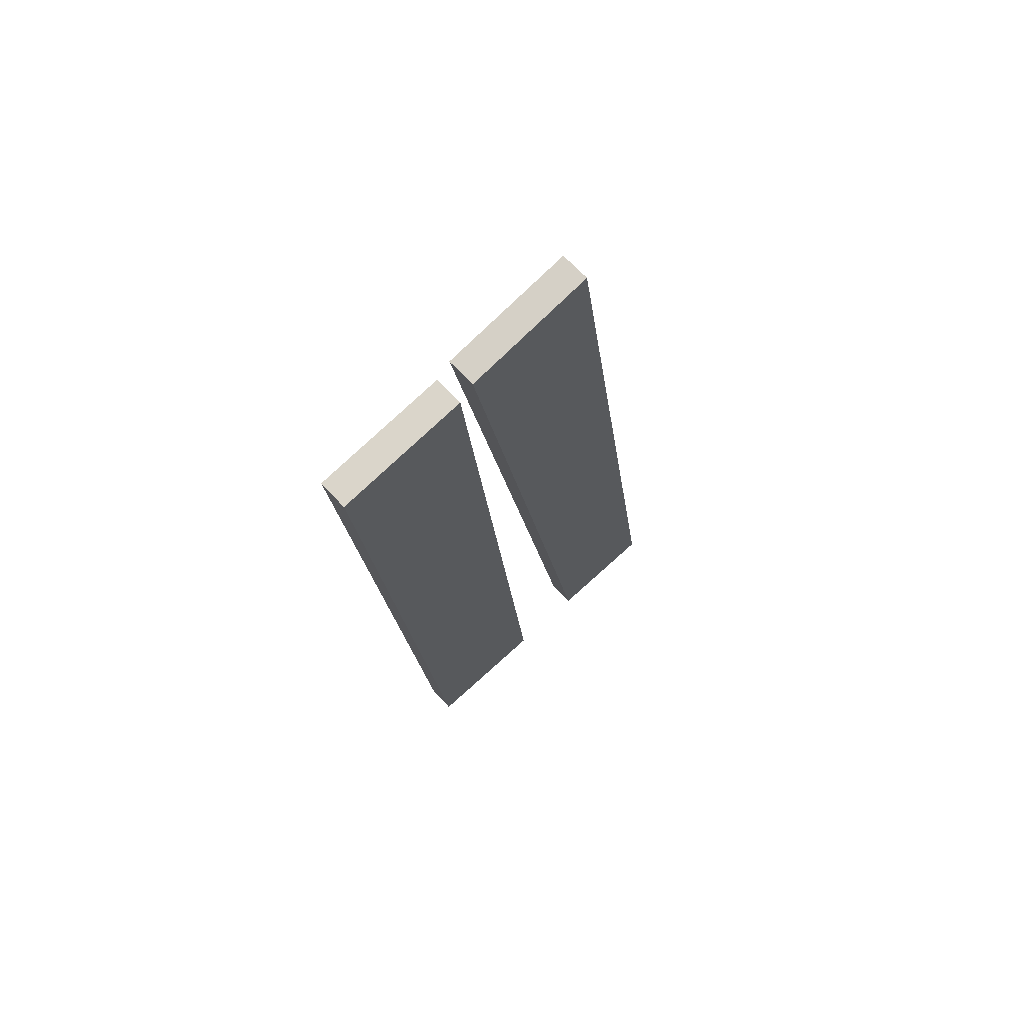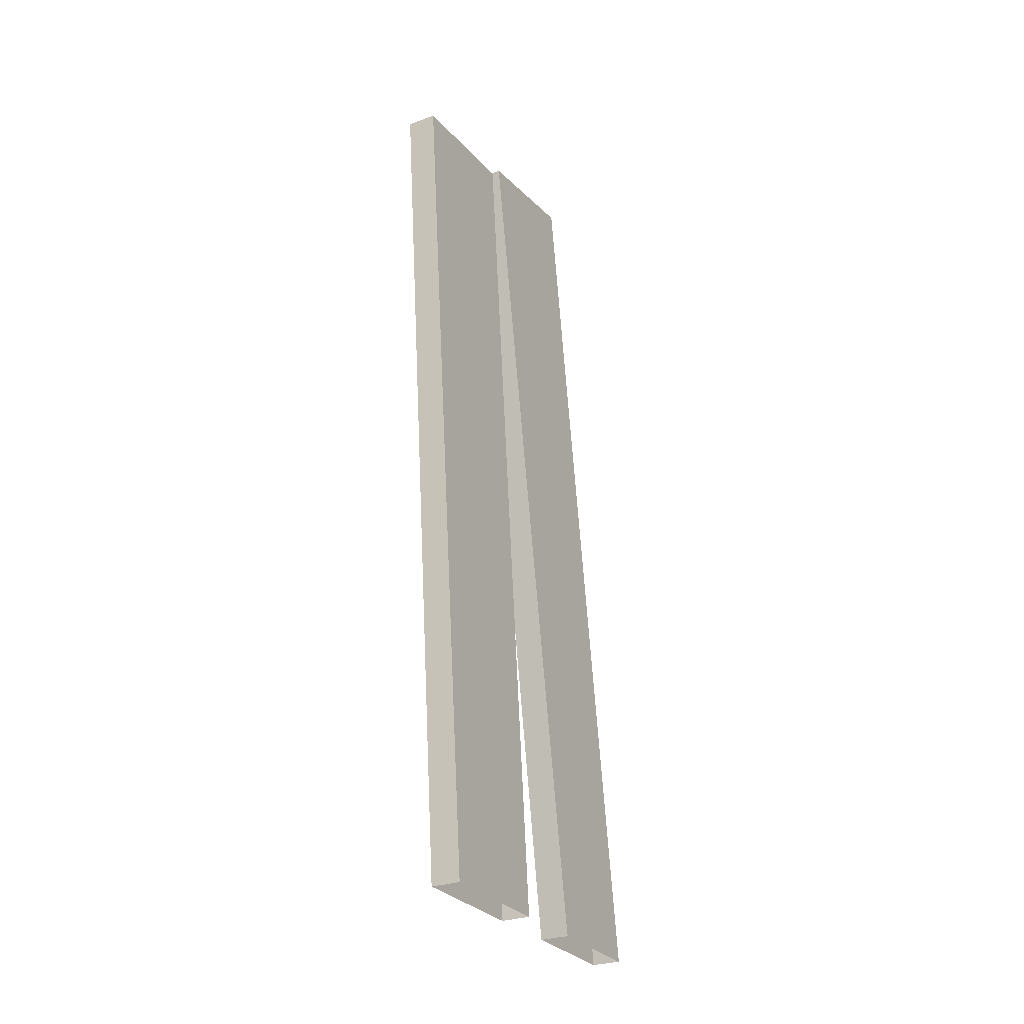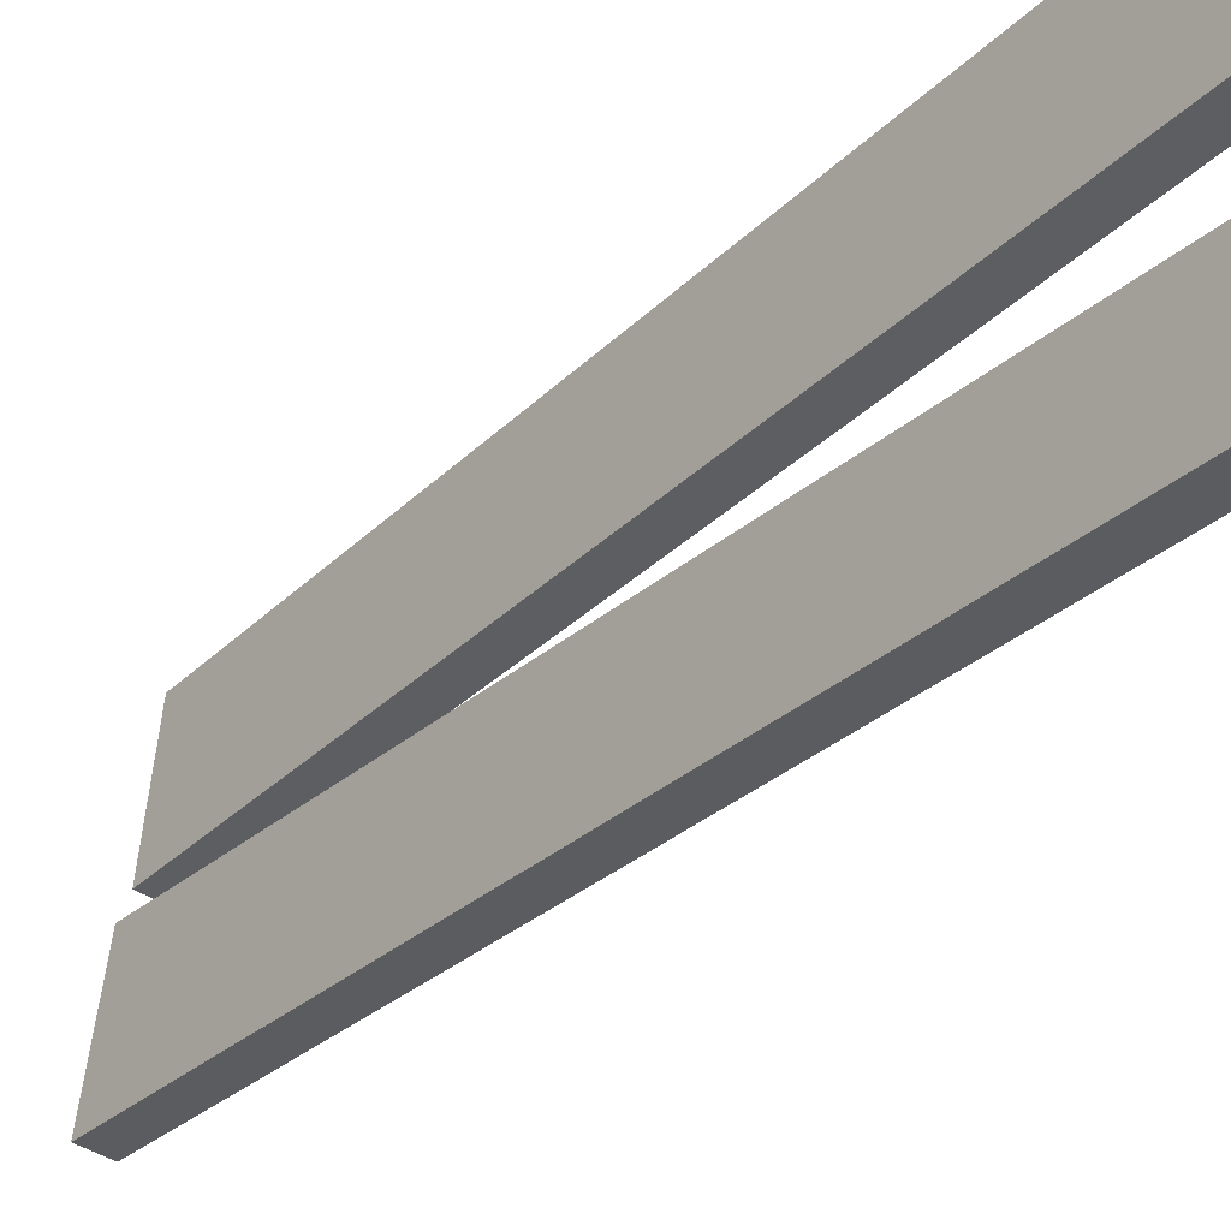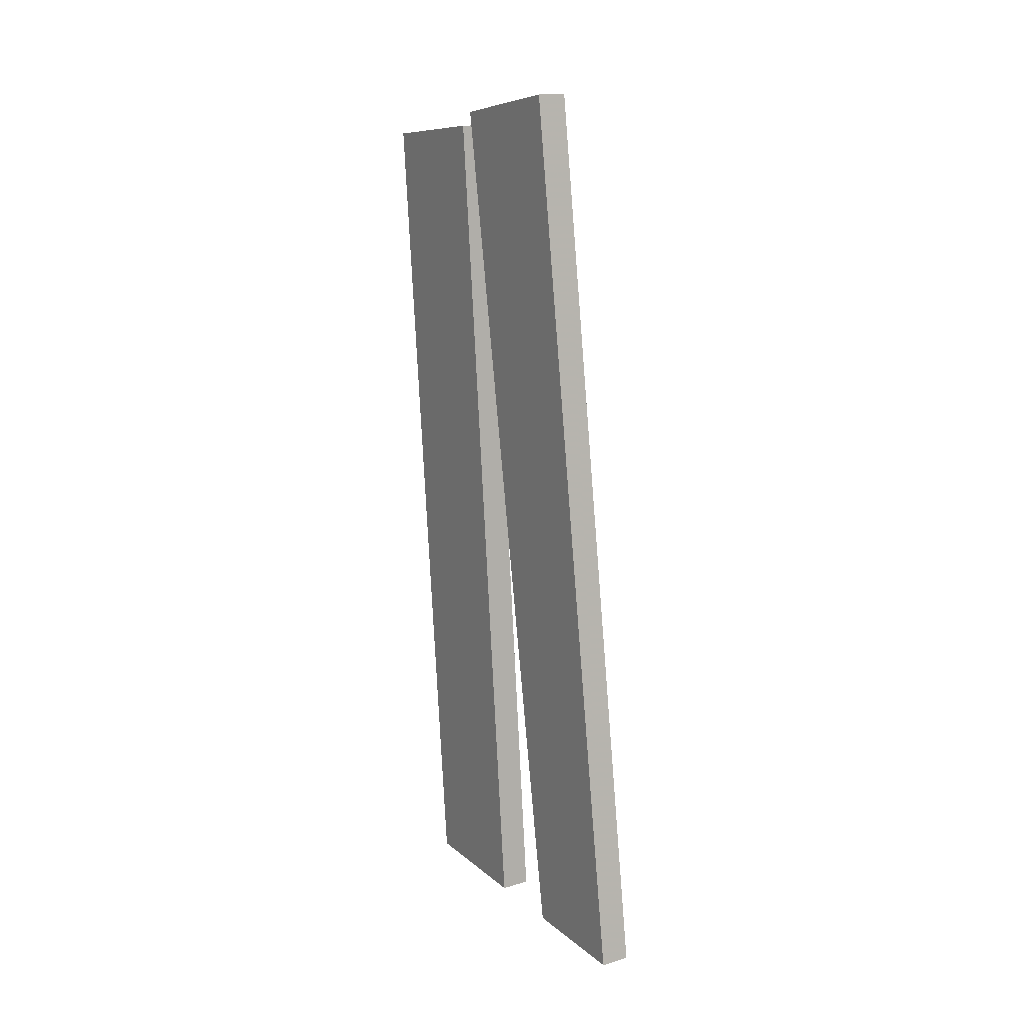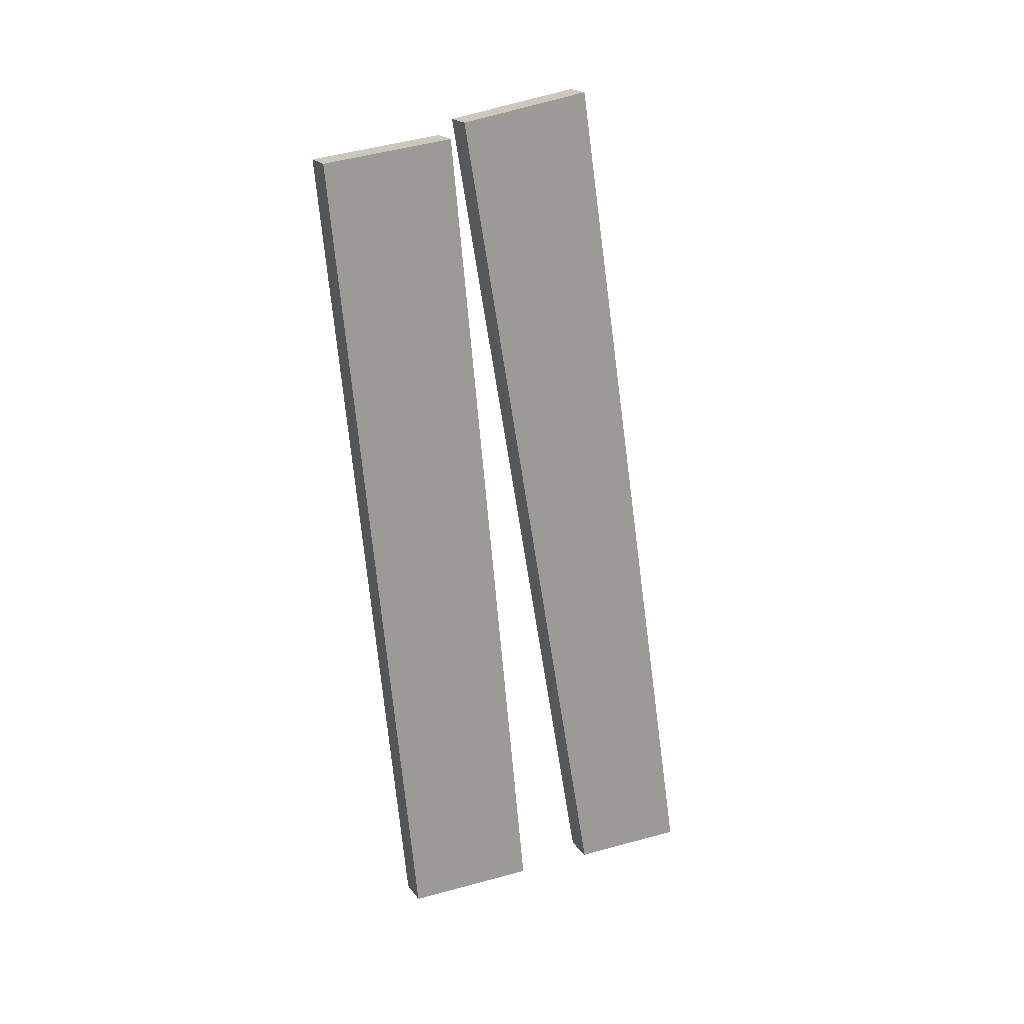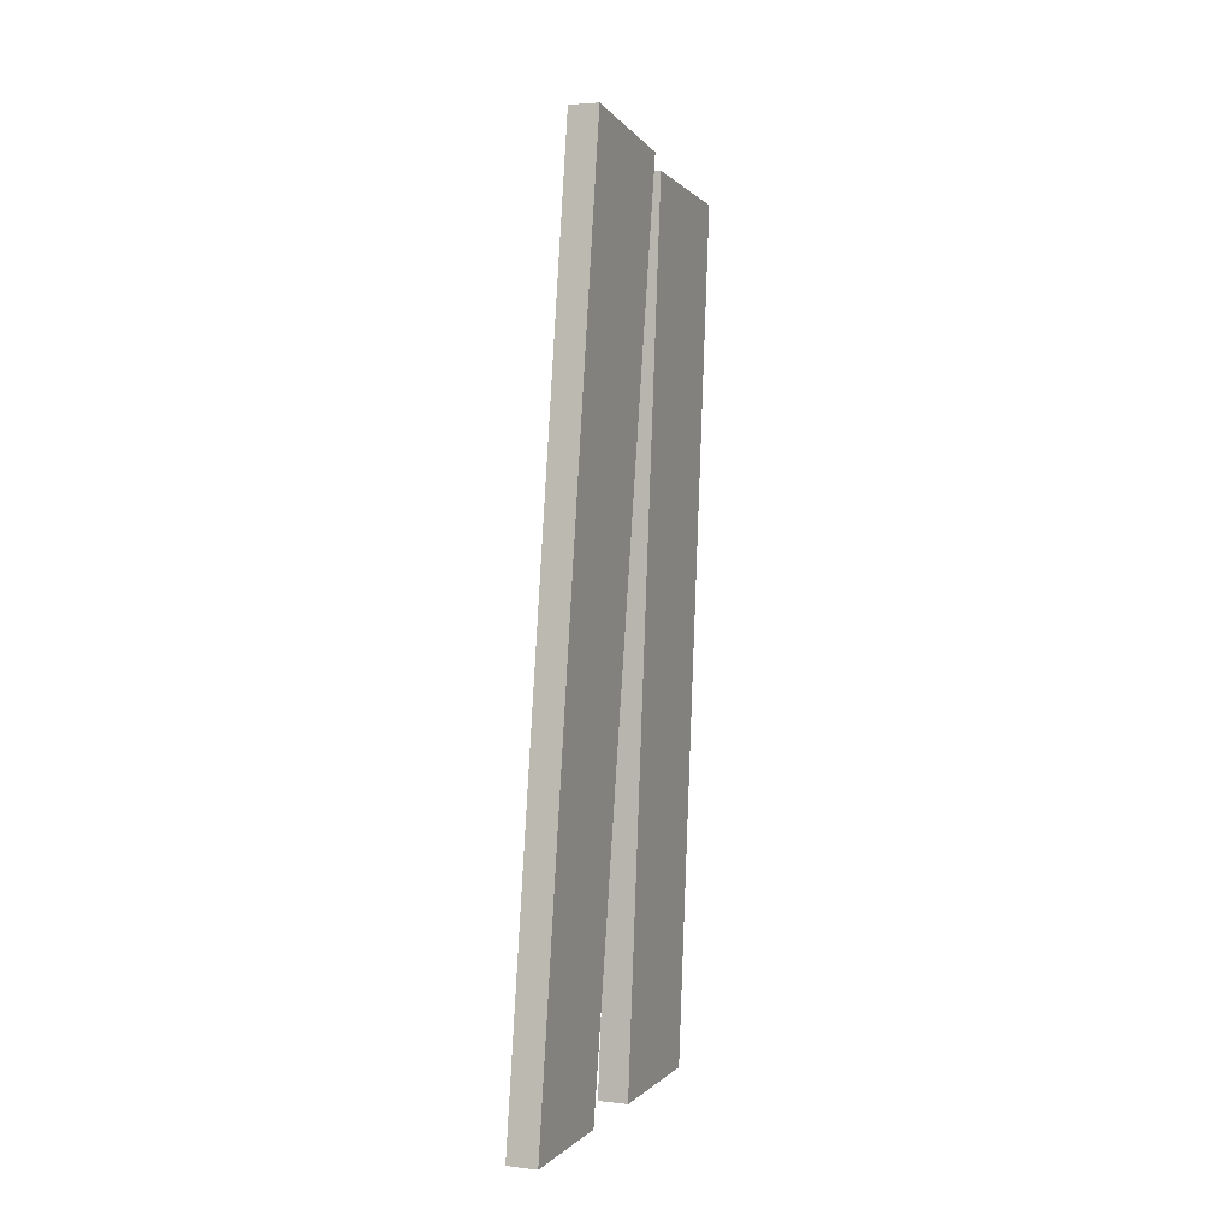
<metadata>
{"format":"obj","ext":"obj","renderer":"f3d","projection":"perspective","resolution":1024,"background":"white","views":[{"elev":68.3,"azim":-132.8,"up":"+Z"},{"elev":-28.3,"azim":-151.3,"up":"+Z"},{"elev":-42.0,"azim":141.2,"up":"+Y"},{"elev":15.7,"azim":-31.7,"up":"+Z"},{"elev":20.4,"azim":-116.1,"up":"+Z"},{"elev":3.4,"azim":22.0,"up":"+Z"}]}
</metadata>
<code>
o wall/3145/straight
v -60 -182 51
v -60 -193 -64
v -60 -175 -64
v -60 -164 49
v -64 -182 51
v -64 -193 -64
v -64 -175 -64
v -64 -164 49
v -64 -204 -64
v -64 -220 -64
v -64 -202 56
v -64 -184 53
v -60 -184 53
v -60 -204 -64
v -60 -202 56
v -60 -220 -64
f 1 2 3
f 1 3 4
f 1 4 5
f 1 5 6
f 1 6 2
f 7 6 5
f 7 5 8
f 7 8 4
f 7 4 3
f 9 10 11
f 9 11 12
f 9 12 13
f 9 13 14
f 14 13 15
f 14 15 16
f 16 15 10
f 10 15 11
f 11 15 13
f 11 13 12
f 5 4 8

</code>
